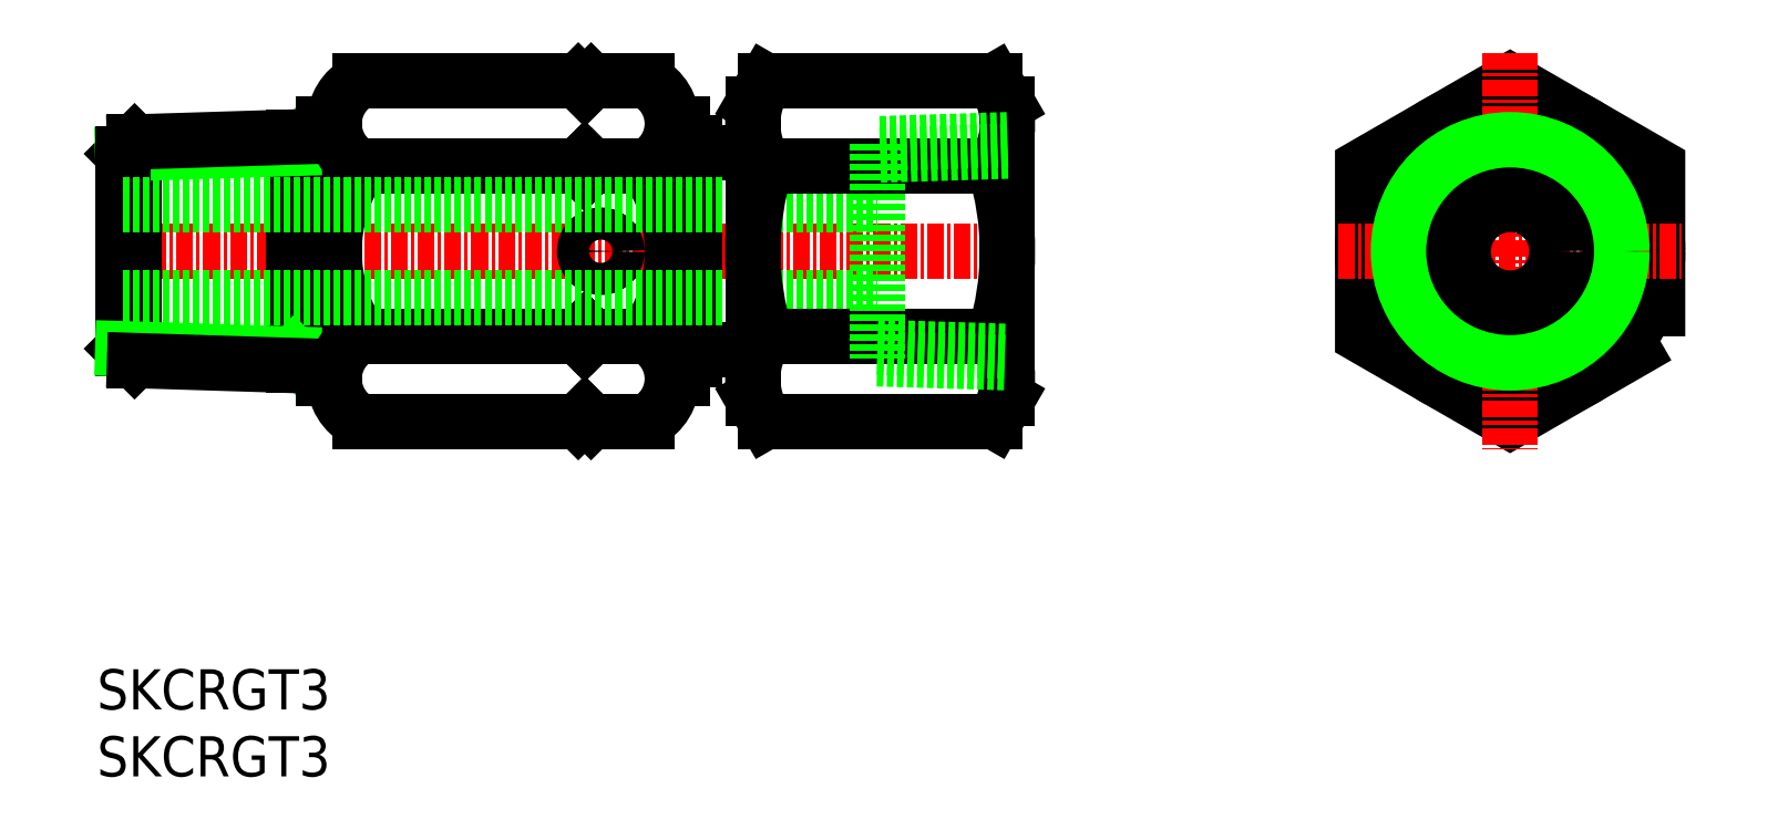
<metadata>
{"format":"dxf","ext":"dxf","renderer":"ezdxf+matplotlib","layout":"modelspace","background":"white","min_lineweight":24,"dpi":150}
</metadata>
<code>
0
SECTION
2
ENTITIES
0
TEXT
8
0
10
86.7
20
75.76
30
0
40
3
1
SKCRGT3
11
86.7
21
77.26
31
0
73
     2
0
TEXT
8
0
10
86.7
20
80.76
30
0
40
3
1
SKCRGT3
11
86.7
21
82.26
31
0
73
     2
0
LINE
8
CENTER
10
86.62
20
115
30
0
11
156.6
21
115
31
0
0
LINE
8
0
10
101.4
20
106.4
30
0
11
101.4
21
115
31
0
0
LINE
8
0
10
88.62
20
107.7
30
0
11
88.62
21
115
31
0
0
LINE
8
0
10
89.5
20
106.8
30
0
11
89.5
21
115
31
0
0
LINE
8
0
10
104.4
20
124.5
30
0
11
104.4
21
105.5
31
0
0
LINE
8
0
10
103.6
20
124.5
30
0
11
103.6
21
105.5
31
0
0
LINE
8
0
10
129.6
20
124.5
30
0
11
129.6
21
105.5
31
0
0
LINE
8
0
10
130.4
20
124.5
30
0
11
130.4
21
105.5
31
0
0
LINE
8
0
10
131.3
20
123.1
30
0
11
131.3
21
106.9
31
0
0
LINE
8
0
10
130.8
20
123.1
30
0
11
130.8
21
106.9
31
0
0
LINE
8
0
10
106.3
20
102.3
30
0
11
122.6
21
102.3
31
0
0
LINE
8
0
10
106.3
20
108.6
30
0
11
122.6
21
108.6
31
0
0
LINE
8
0
10
102.3
20
106.4
30
0
11
101.4
21
107.3
31
0
0
LINE
8
0
10
89.5
20
106.8
30
0
11
88.62
21
107.7
31
0
0
LINE
8
0
10
101.4
20
107.3
30
0
11
88.62
21
107.7
31
0
0
LINE
8
0
10
103.6
20
106.4
30
0
11
89.5
21
106.8
31
0
0
LINE
8
0
10
103.6
20
105.5
30
0
11
104.4
21
105.5
31
0
0
LINE
8
0
10
131.3
20
107.6
30
0
11
135.6
21
107.6
31
0
0
LINE
8
0
10
130.4
20
107.6
30
0
11
130.8
21
107.6
31
0
0
LINE
8
0
10
130.8
20
106.9
30
0
11
131.3
21
106.9
31
0
0
LINE
8
0
10
130.4
20
105.5
30
0
11
129.6
21
105.5
31
0
0
LINE
8
0
10
123.1
20
109.1
30
0
11
122.6
21
108.6
31
0
0
LINE
8
0
10
123.1
20
109.1
30
0
11
123.6
21
108.6
31
0
0
LINE
8
0
10
123.1
20
108.2
30
0
11
122.6
21
108.6
31
0
0
LINE
8
0
10
123.1
20
108.2
30
0
11
123.6
21
108.6
31
0
0
LINE
8
0
10
123.1
20
102.8
30
0
11
122.6
21
102.3
31
0
0
LINE
8
0
10
123.1
20
102.8
30
0
11
123.6
21
102.3
31
0
0
LINE
8
0
10
123.6
20
108.6
30
0
11
127.7
21
108.6
31
0
0
LINE
8
0
10
123.6
20
102.3
30
0
11
127.7
21
102.3
31
0
0
LINE
8
0
10
106.3
20
121.3
30
0
11
122.6
21
121.3
31
0
0
LINE
8
0
10
106.3
20
127.7
30
0
11
122.6
21
127.7
31
0
0
LINE
8
0
10
102.3
20
123.5
30
0
11
101.4
21
122.7
31
0
0
LINE
8
0
10
89.5
20
123.1
30
0
11
88.62
21
122.3
31
0
0
LINE
8
0
10
101.4
20
123.5
30
0
11
101.4
21
115
31
0
0
LINE
8
0
10
89.5
20
123.1
30
0
11
89.5
21
115
31
0
0
LINE
8
0
10
101.4
20
122.7
30
0
11
88.62
21
122.3
31
0
0
LINE
8
0
10
88.62
20
122.3
30
0
11
88.62
21
115
31
0
0
LINE
8
0
10
103.6
20
123.6
30
0
11
89.5
21
123.1
31
0
0
LINE
8
0
10
104.4
20
124.5
30
0
11
103.6
21
124.5
31
0
0
LINE
8
0
10
131.3
20
122.3
30
0
11
135.6
21
122.3
31
0
0
LINE
8
0
10
130.4
20
122.3
30
0
11
130.8
21
122.3
31
0
0
LINE
8
0
10
123.1
20
121.8
30
0
11
122.6
21
121.3
31
0
0
LINE
8
0
10
123.1
20
120.9
30
0
11
122.6
21
121.3
31
0
0
LINE
8
0
10
123.1
20
121.8
30
0
11
123.6
21
121.3
31
0
0
LINE
8
0
10
123.1
20
120.9
30
0
11
123.6
21
121.3
31
0
0
LINE
8
0
10
123.6
20
121.3
30
0
11
127.7
21
121.3
31
0
0
LINE
8
0
10
130.8
20
123.1
30
0
11
131.3
21
123.1
31
0
0
LINE
8
0
10
129.6
20
124.5
30
0
11
130.4
21
124.5
31
0
0
LINE
8
0
10
123.1
20
127.2
30
0
11
122.6
21
127.7
31
0
0
LINE
8
0
10
123.1
20
127.2
30
0
11
123.6
21
127.7
31
0
0
LINE
8
0
10
123.6
20
127.7
30
0
11
127.7
21
127.7
31
0
0
CIRCLE
8
0
10
124.3
20
115
30
0
40
1.202
0
ARC
8
0
10
126
20
124.5
30
0
40
3.577
50
297.4
51
62.58
0
ARC
8
0
10
108
20
124.5
30
0
40
3.577
50
117.4
51
242.6
0
ARC
8
0
10
126
20
105.5
30
0
40
3.577
50
297.4
51
62.58
0
ARC
8
0
10
108
20
105.5
30
0
40
3.577
50
117.4
51
242.6
0
ARC
8
0
10
115.8
20
115
30
0
40
11.41
50
146.2
51
213.8
0
ARC
8
0
10
118.2
20
115
30
0
40
11.41
50
326.2
51
33.8
0
LINE
8
0
10
88.62
20
118.5
30
0
11
144.9
21
118.5
31
0
0
LINE
8
0
10
88.62
20
111.5
30
0
11
144.9
21
111.5
31
0
0
LINE
8
0
10
154.6
20
126
30
0
11
153.6
21
127.7
31
0
0
ARC
8
0
10
149
20
124.5
30
0
40
5.623
50
325.6
51
34.38
0
LINE
8
0
10
135.6
20
126
30
0
11
136.6
21
127.7
31
0
0
ARC
8
0
10
141.2
20
124.5
30
0
40
5.623
50
145.6
51
214.4
0
LINE
8
0
10
136.6
20
127.7
30
0
11
153.6
21
127.7
31
0
0
LINE
8
0
10
136.6
20
121.3
30
0
11
153.6
21
121.3
31
0
0
LINE
8
0
10
154.6
20
104
30
0
11
153.6
21
102.3
31
0
0
ARC
8
0
10
149
20
105.5
30
0
40
5.623
50
325.6
51
34.38
0
ARC
8
0
10
141.2
20
105.5
30
0
40
5.623
50
145.6
51
214.4
0
LINE
8
0
10
135.6
20
104
30
0
11
136.6
21
102.3
31
0
0
LINE
8
0
10
136.6
20
108.6
30
0
11
153.6
21
108.6
31
0
0
LINE
8
0
10
136.6
20
102.3
30
0
11
153.6
21
102.3
31
0
0
LINE
8
0
10
154.6
20
104
30
0
11
154.6
21
126
31
0
0
ARC
8
0
10
133.6
20
115
30
0
40
21.02
50
342.4
51
17.59
0
ARC
8
0
10
156.6
20
115
30
0
40
21.02
50
162.4
51
197.6
0
LINE
8
0
10
135.6
20
104
30
0
11
135.6
21
126
31
0
0
POLYLINE
8
0
66
     1
10
0
20
0
30
0
70
     1
0
VERTEX
8
0
10
203.1
20
108.6
30
0
0
VERTEX
8
0
10
203.1
20
121.3
30
0
0
VERTEX
8
0
10
192.1
20
127.7
30
0
0
VERTEX
8
0
10
181.1
20
121.3
30
0
0
VERTEX
8
0
10
181.1
20
108.6
30
0
0
VERTEX
8
0
10
192.1
20
102.3
30
0
0
SEQEND
8
0
0
CIRCLE
8
0
10
192.1
20
115
30
0
40
11
0
LINE
8
CENTER
10
192.1
20
129.8
30
0
11
192.1
21
100.2
31
0
0
LINE
8
CENTER
10
179.3
20
115
30
0
11
205
21
115
31
0
0
CIRCLE
8
0
10
192.1
20
115
30
0
40
3.5
0
LINE
8
0
10
144.9
20
123
30
0
11
144.9
21
107
31
0
0
LINE
8
0
10
154.6
20
122.5
30
0
11
144.9
21
122.2
31
0
0
LINE
8
0
10
154.6
20
123.3
30
0
11
144.9
21
123
31
0
0
LINE
8
0
10
144.9
20
107.8
30
0
11
154.6
21
107.5
31
0
0
LINE
8
0
10
144.9
20
107
30
0
11
154.6
21
106.6
31
0
0
CIRCLE
8
0
10
192.1
20
115
30
0
40
7.475
0
CIRCLE
8
0
10
192.1
20
115
30
0
40
8.331
0
ENDSEC
0
EOF

</code>
